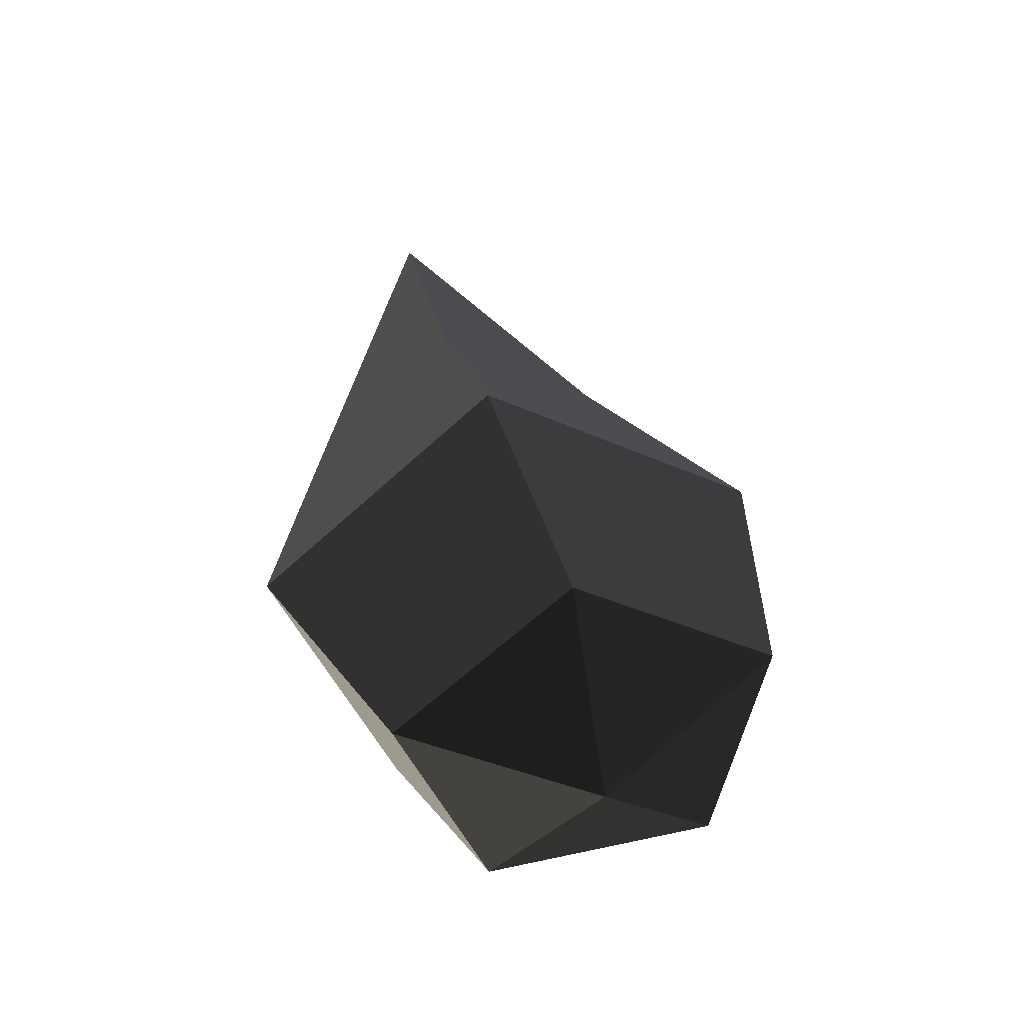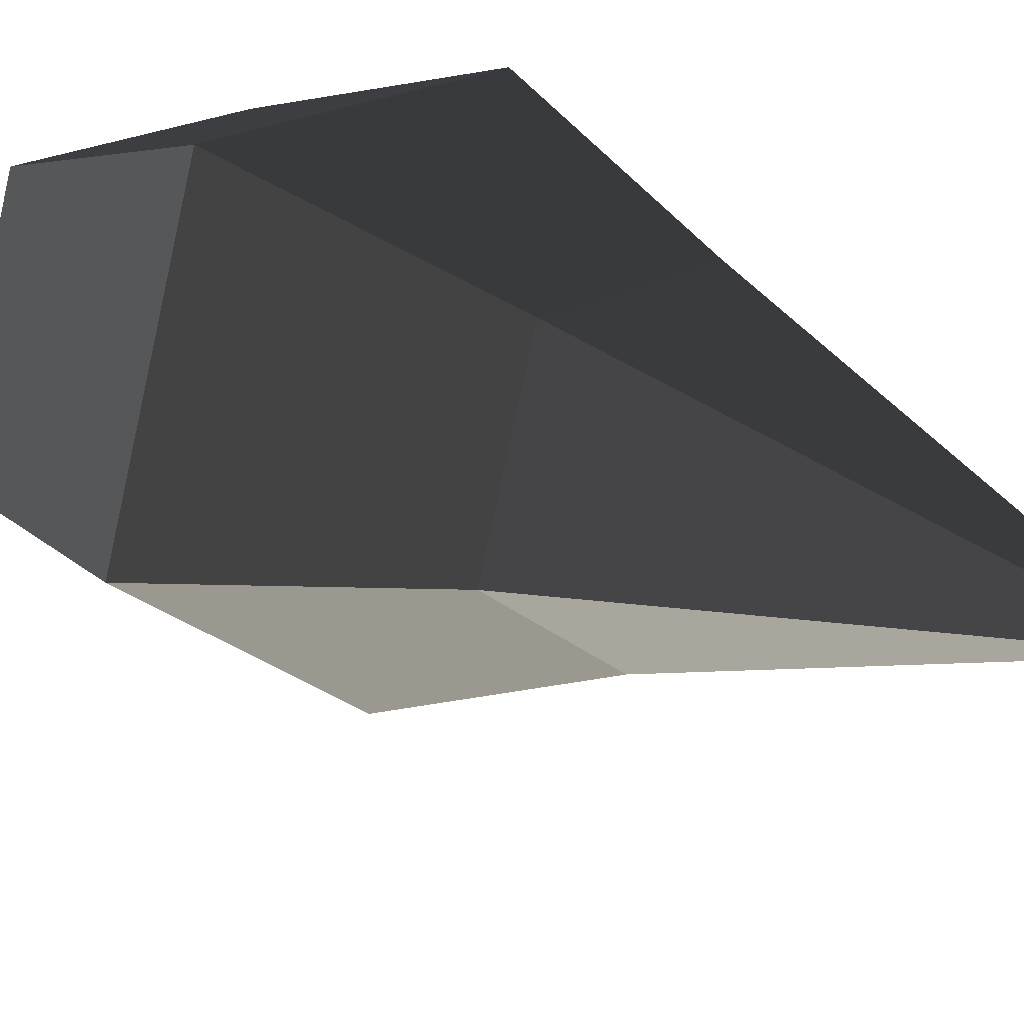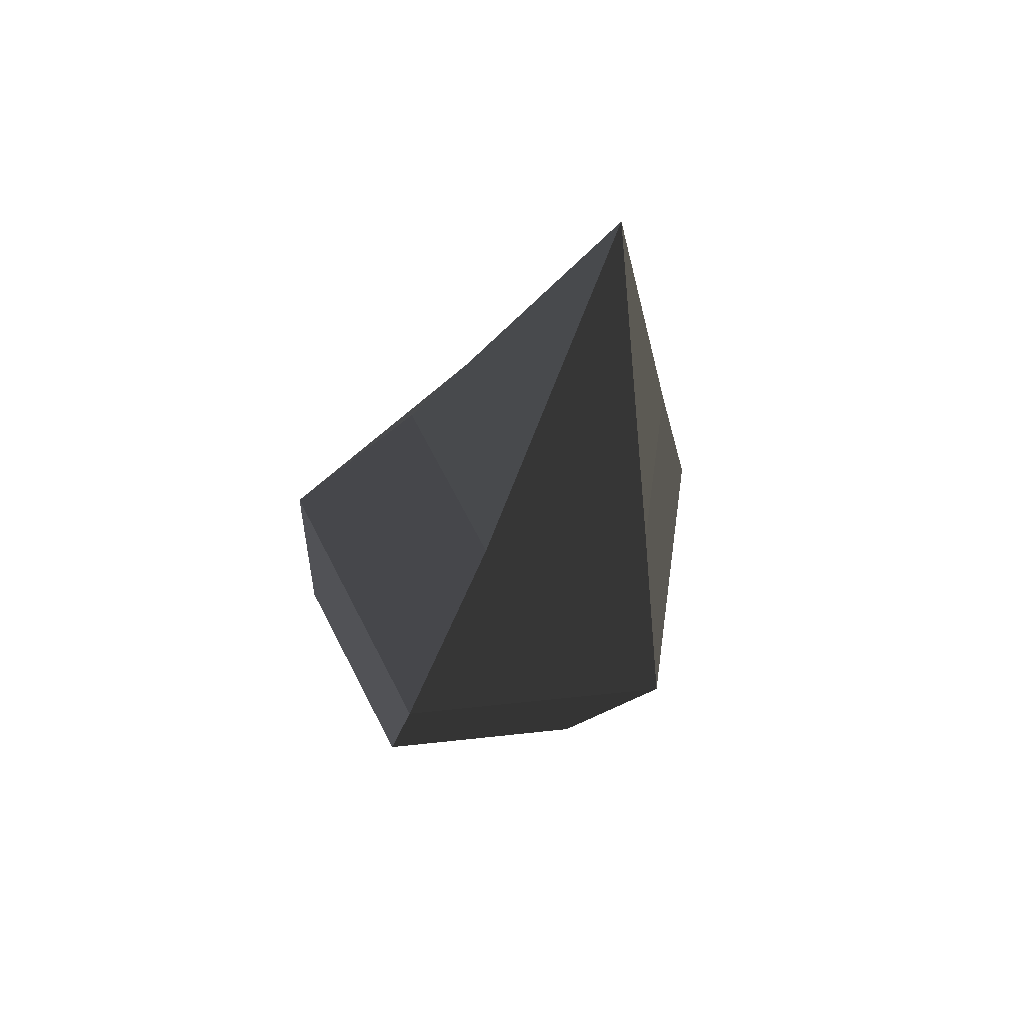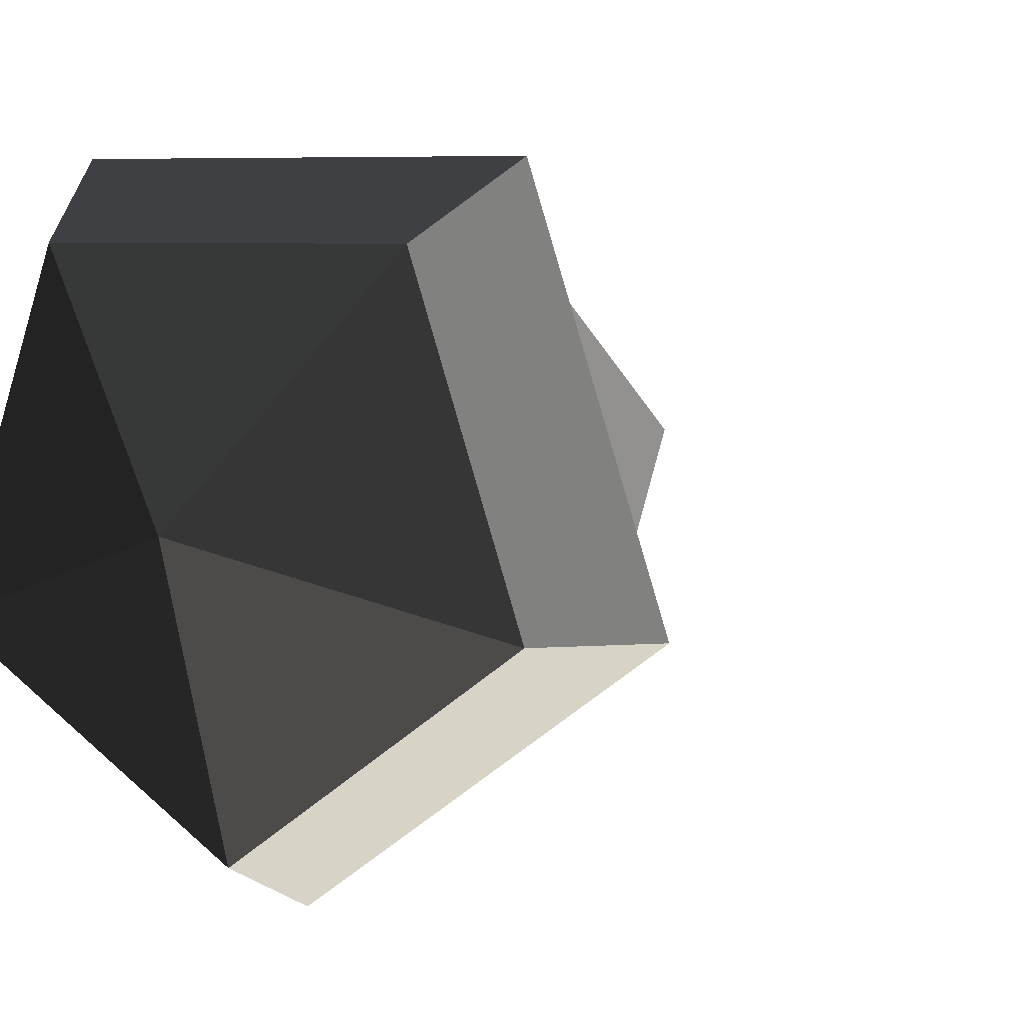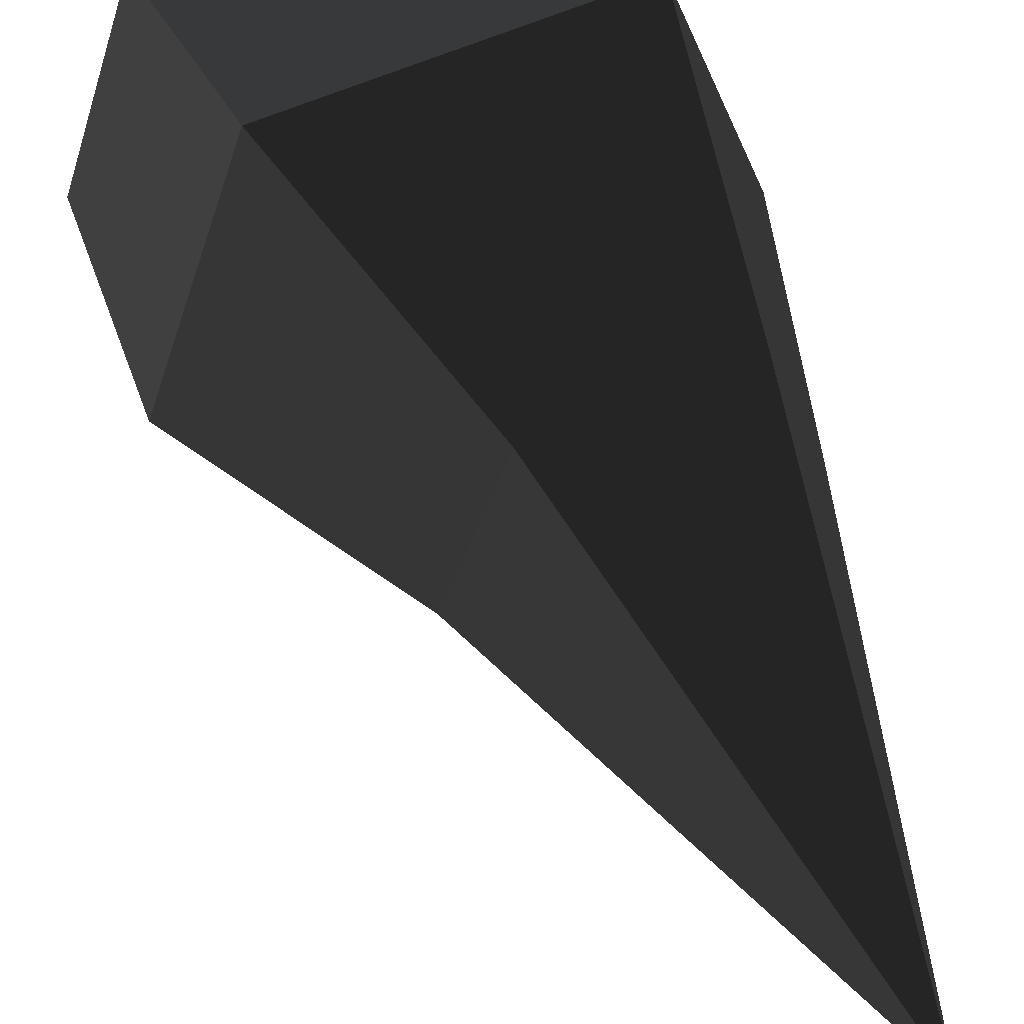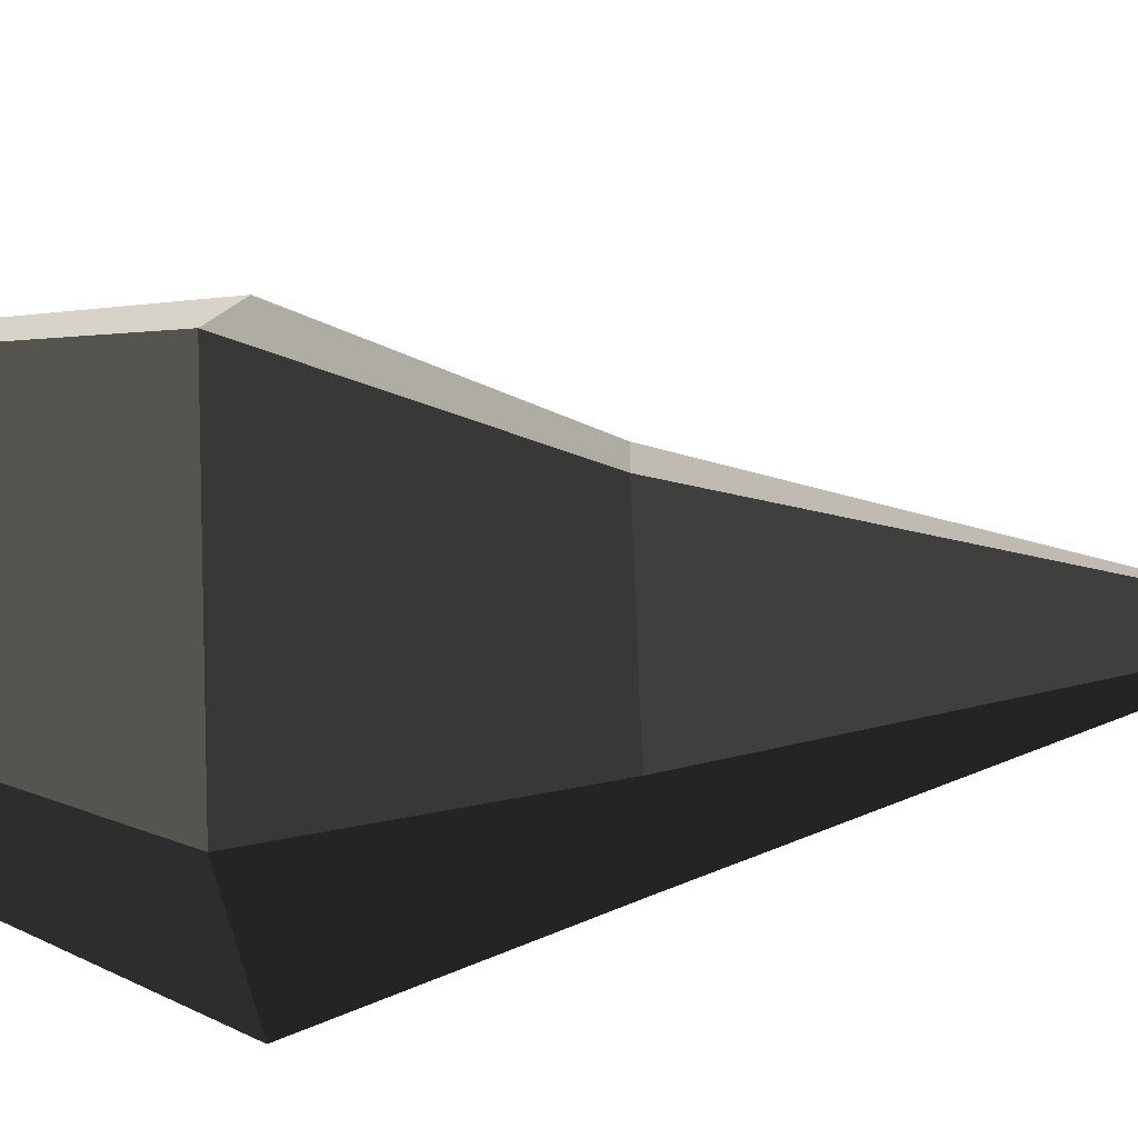
<metadata>
{"format":"obj","ext":"obj","renderer":"f3d","projection":"perspective","resolution":1024,"background":"white","views":[{"elev":-57.7,"azim":-29.5,"up":"+Y"},{"elev":21.6,"azim":145.9,"up":"+Z"},{"elev":72.6,"azim":135.2,"up":"+Y"},{"elev":5.1,"azim":34.3,"up":"+Z"},{"elev":59.1,"azim":166.9,"up":"+Z"},{"elev":-64.5,"azim":103.9,"up":"+Z"}]}
</metadata>
<code>
v -0.4108 1.516 0
v -0.268 0.7985 -0.2533
v -0.4997 0.7524 -0.0783
v -0.4997 0.7524 -0.0783
v -0.4112 0.7701 0.2049
v -0.4112 0.7701 0.2049
v -0.1248 0.827 0.2049
v -0.1248 0.827 0.2049
v -0.0363 0.8446 -0.0783
v -0.0363 0.8446 -0.0783
v -0.268 0.7985 -0.2533
v -0.268 0.7985 -0.2533
v -0.1595 0.4165 -0.422
v 0.2265 0.4933 -0.1304
v -0.4997 0.7524 -0.0783
v -0.5455 0.3397 -0.1304
v -0.4112 0.7701 0.2049
v -0.3981 0.3691 0.3414
v -0.1248 0.827 0.2049
v 0.0791 0.464 0.3414
v -0.0363 0.8446 -0.0783
v 0.2265 0.4933 -0.1304
v 0.2673 0.182 -0.0986
v 0.1558 0.1598 0.2582
v -0 0 0.0007
v -0 0 0.0007
v -0.2051 0.0881 0.2582
v -0.2051 0.0881 0.2582
v -0.3981 0.3691 0.3414
v 0.0791 0.464 0.3414
v -0.3167 0.0659 -0.0986
v -0.5455 0.3397 -0.1304
v -0 0 0.0007
v -0 0 0.0007
v -0.0247 0.124 -0.3192
v -0.0247 0.124 -0.3192
v 0.2673 0.182 -0.0986
v 0.2673 0.182 -0.0986
v 0.2265 0.4933 -0.1304
v -0.1595 0.4165 -0.422
v -0.5455 0.3397 -0.1304
v -0.3167 0.0659 -0.0986
g Group_001
f 1 2 3
f 1 3 5
f 1 5 7
f 1 7 9
f 1 9 11
f 11 9 14 13
f 11 13 16 15
f 15 16 18 17
f 17 18 20 19
f 19 20 22 21
f 22 20 24 23
f 23 24 25
f 25 24 27
f 27 24 30 29
f 27 29 32 31
f 27 31 33
f 33 31 35
f 33 35 37
f 37 35 40 39
f 40 35 42 41

</code>
